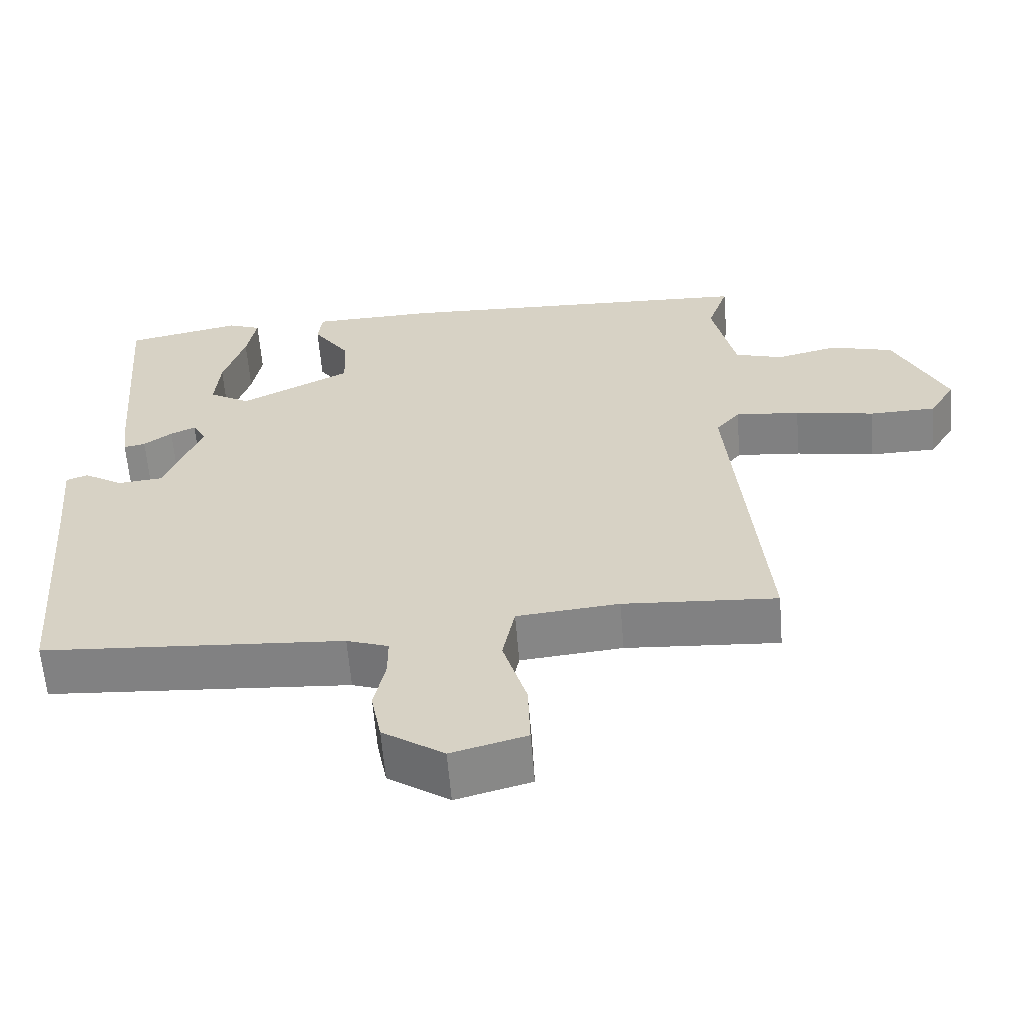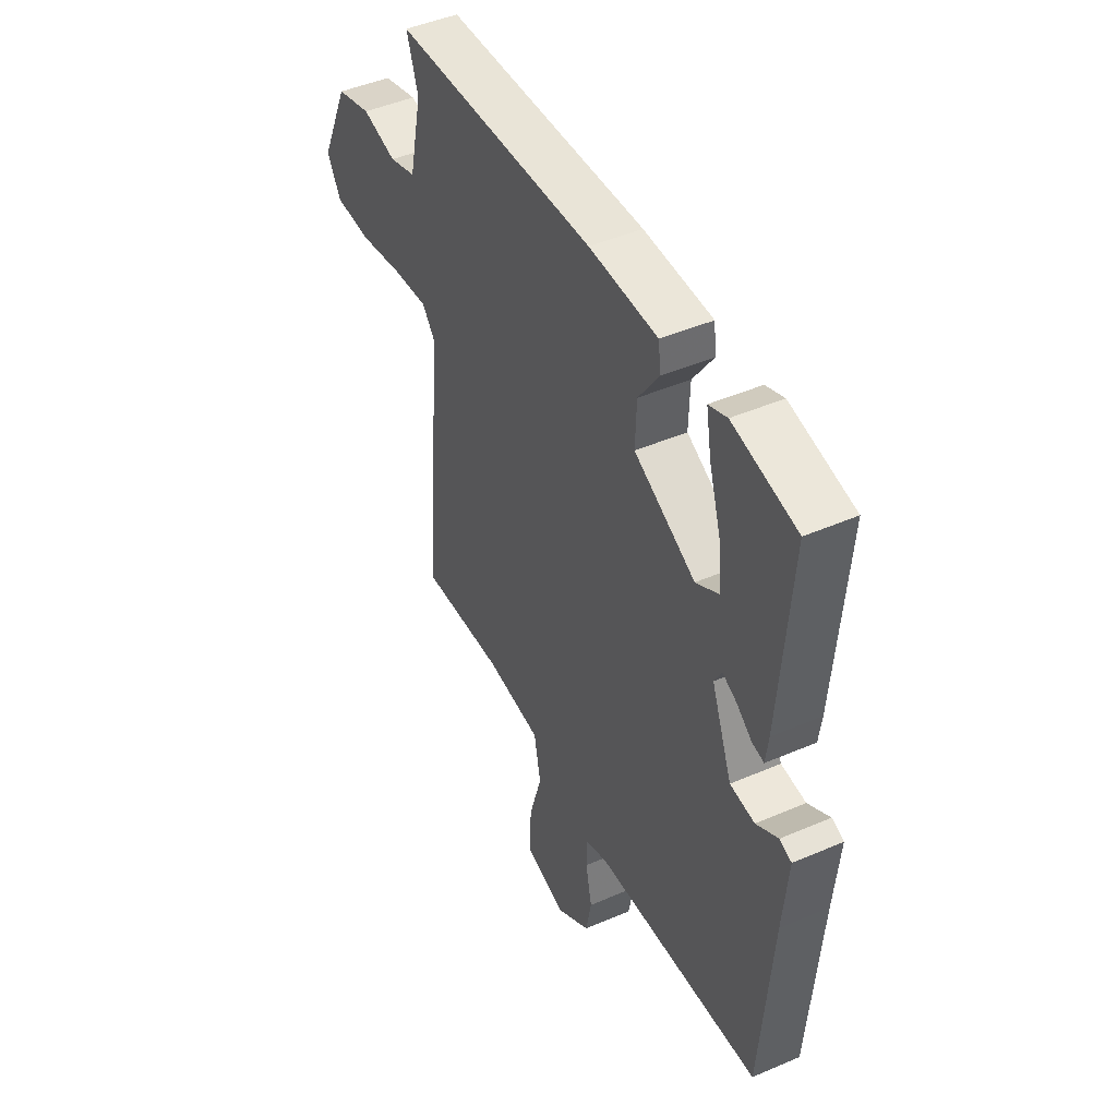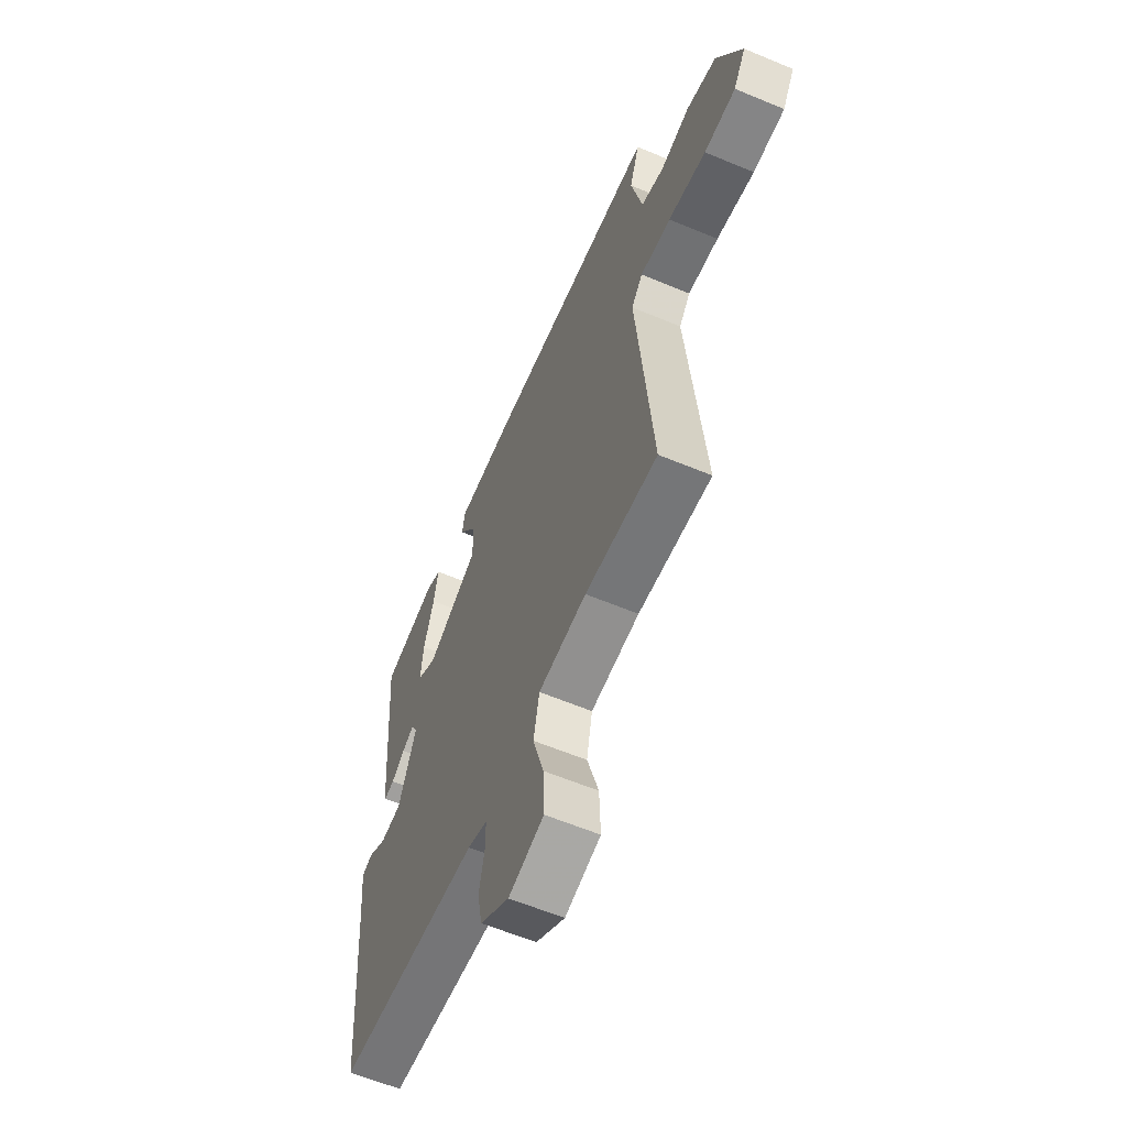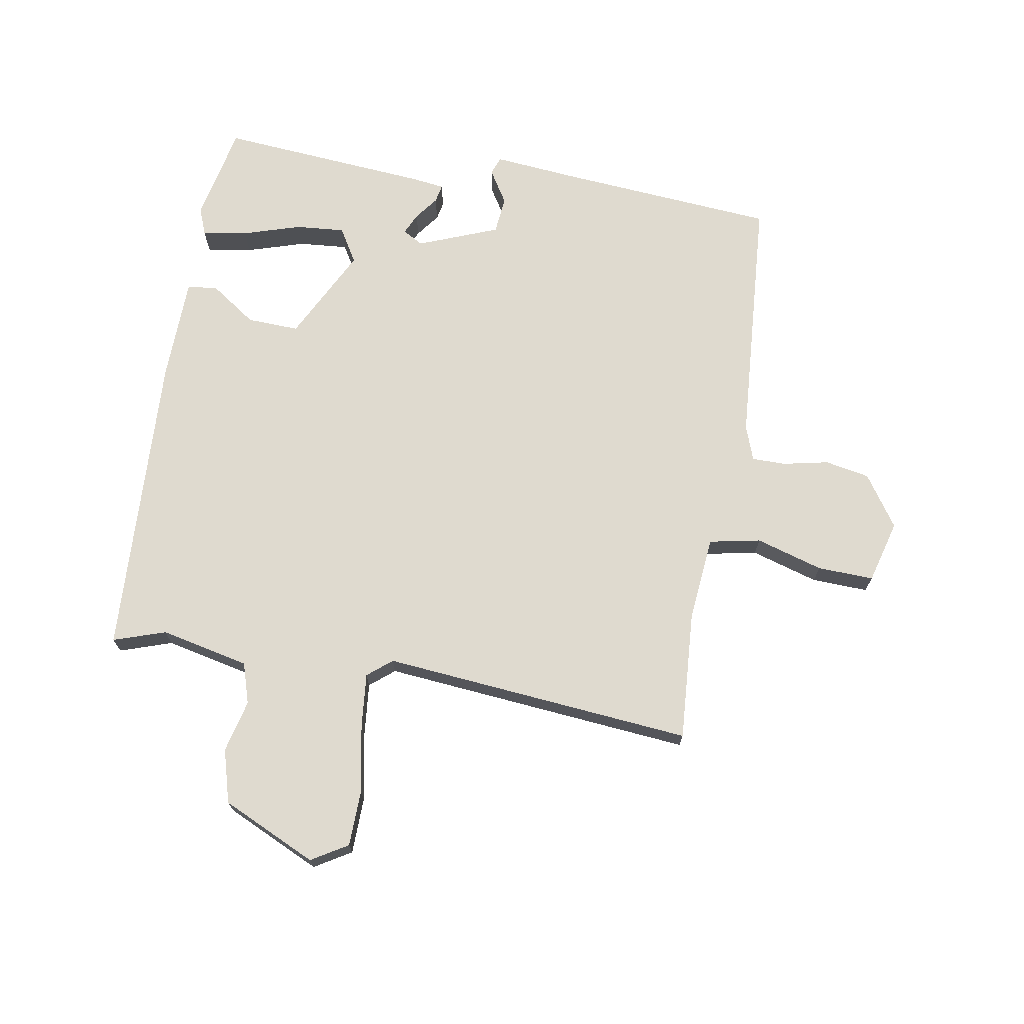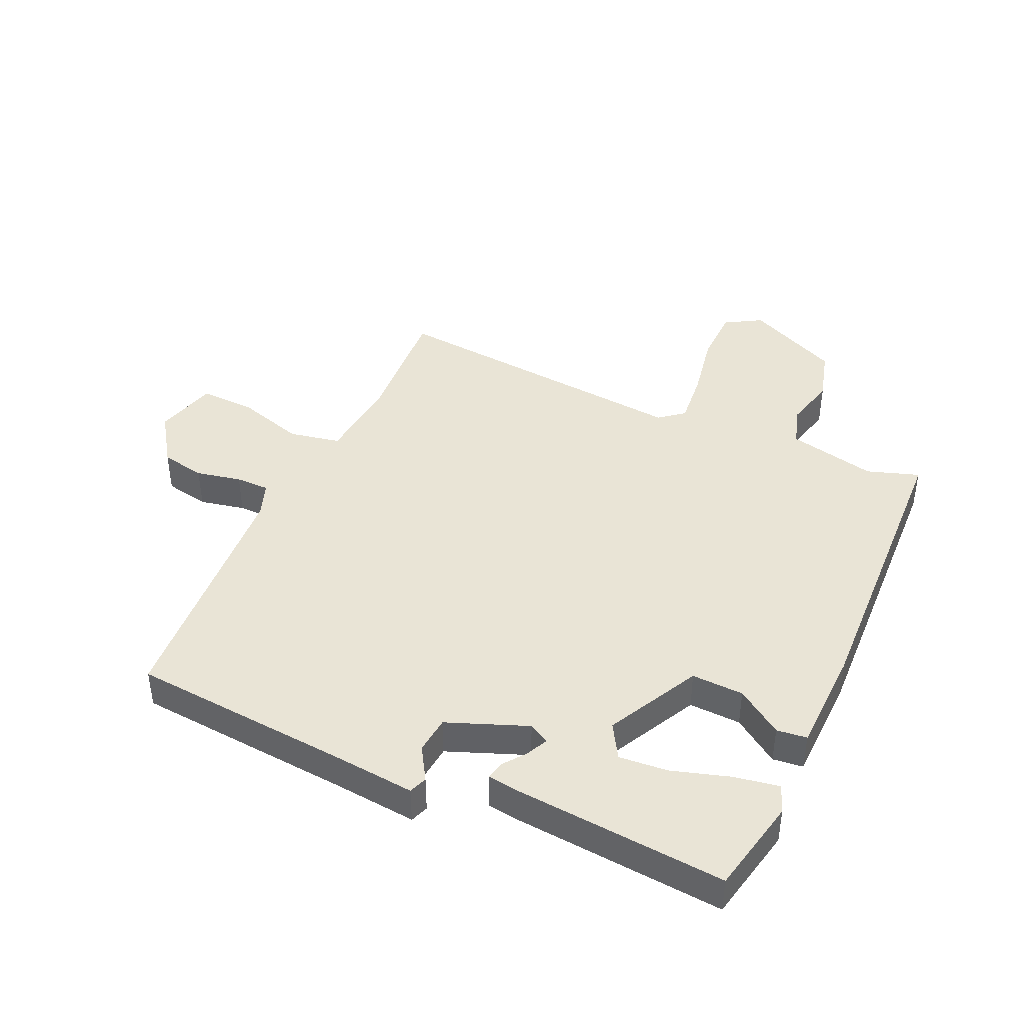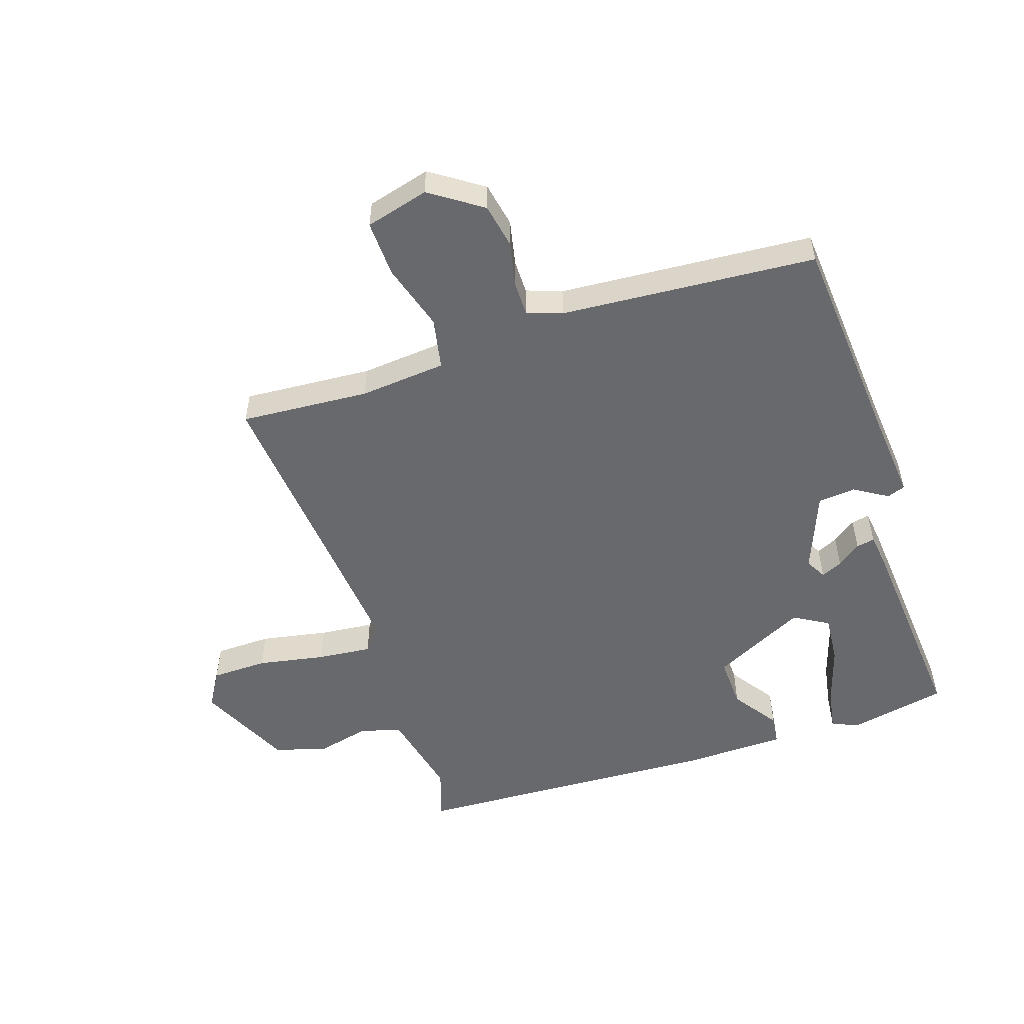
<metadata>
{"format":"obj","ext":"obj","renderer":"f3d","projection":"perspective","resolution":1024,"background":"white","views":[{"elev":-61.4,"azim":4.7,"up":"+Z"},{"elev":46.0,"azim":-116.3,"up":"+Z"},{"elev":-60.7,"azim":66.9,"up":"+Z"},{"elev":70.9,"azim":99.8,"up":"+Y"},{"elev":42.4,"azim":-65.3,"up":"+Y"},{"elev":-52.7,"azim":-161.6,"up":"+Y"}]}
</metadata>
<code>
v -0.5 0.07 0.5
v -0.34 0.07 0.533
v -0.294 0.07 0.515
v -0.307 0.07 0.441
v -0.337 0.07 0.345
v -0.344 0.07 0.264
v -0.287 0.07 0.23
v -0.133 0.07 0.308
v -0.136 0.07 0.394
v -0.188 0.07 0.47
v -0.182 0.07 0.52
v -0.01 0.07 0.524
v 0.5 0.07 0.5
v 0.471 0.07 0.414
v 0.503 0.07 0.267
v 0.57 0.07 0.246
v 0.657 0.07 0.267
v 0.745 0.07 0.242
v 0.817 0.07 0.086
v 0.781 0.07 0.026
v 0.688 0.07 0.024
v 0.577 0.07 0.045
v 0.487 0.07 0.054
v 0.454 0.07 0.014
v 0.5 0.07 -0.5
v 0.287 0.07 -0.485
v 0.145 0.07 -0.498
v 0.128 0.07 -0.583
v 0.161 0.07 -0.694
v 0.164 0.07 -0.787
v 0.06 0.07 -0.815
v -0.025 0.07 -0.757
v -0.039 0.07 -0.683
v -0.023 0.07 -0.608
v -0.023 0.07 -0.552
v -0.081 0.07 -0.531
v -0.5 0.07 -0.5
v -0.528 0.07 -0.143
v -0.541 0.07 -0.001
v -0.511 0.07 0.01
v -0.456 0.07 -0.024
v -0.394 0.07 -0.018
v -0.342 0.07 0.114
v -0.361 0.07 0.148
v -0.396 0.07 0.132
v -0.435 0.07 0.103
v -0.465 0.07 0.097
v -0.472 0.07 0.151
v -0.5 0 0.5
v -0.34 0 0.533
v -0.294 0 0.515
v -0.307 0 0.441
v -0.337 0 0.345
v -0.344 0 0.264
v -0.287 0 0.23
v -0.133 0 0.308
v -0.136 0 0.394
v -0.188 0 0.47
v -0.182 0 0.52
v -0.01 0 0.524
v 0.5 0 0.5
v 0.471 0 0.414
v 0.503 0 0.267
v 0.57 0 0.246
v 0.657 0 0.267
v 0.745 0 0.242
v 0.817 0 0.086
v 0.781 0 0.026
v 0.688 0 0.024
v 0.577 0 0.045
v 0.487 0 0.054
v 0.454 0 0.014
v 0.5 0 -0.5
v 0.287 0 -0.485
v 0.145 0 -0.498
v 0.128 0 -0.583
v 0.161 0 -0.694
v 0.164 0 -0.787
v 0.06 0 -0.815
v -0.025 0 -0.757
v -0.039 0 -0.683
v -0.023 0 -0.608
v -0.023 0 -0.552
v -0.081 0 -0.531
v -0.5 0 -0.5
v -0.528 0 -0.143
v -0.541 0 -0.001
v -0.511 0 0.01
v -0.456 0 -0.024
v -0.394 0 -0.018
v -0.342 0 0.114
v -0.361 0 0.148
v -0.396 0 0.132
v -0.435 0 0.103
v -0.465 0 0.097
v -0.472 0 0.151
f 1 2 3
f 48 1 3
f 47 48 3
f 46 47 3
f 45 46 3
f 38 39 40 41
f 38 41 42
f 37 38 42
f 36 37 42
f 35 36 42 43
f 32 33 34
f 31 32 34
f 30 31 34
f 29 30 34
f 28 29 34
f 27 28 34 35
f 24 25 26
f 24 26 27
f 20 21 22
f 19 20 22
f 18 19 22
f 17 18 22
f 16 17 22
f 15 16 22 23
f 14 15 23 24
f 12 13 14
f 11 12 14
f 10 11 14
f 9 10 14
f 24 27 35
f 14 24 35
f 9 14 35
f 8 9 35
f 3 4 5
f 45 3 5
f 44 45 5 6
f 7 8 35 43
f 6 7 43 44
f 51 50 49
f 51 49 96
f 51 96 95
f 51 95 94
f 51 94 93
f 89 88 87 86
f 90 89 86
f 90 86 85
f 90 85 84
f 91 90 84 83
f 82 81 80
f 82 80 79
f 82 79 78
f 82 78 77
f 82 77 76
f 83 82 76 75
f 74 73 72
f 75 74 72
f 70 69 68
f 70 68 67
f 70 67 66
f 70 66 65
f 70 65 64
f 71 70 64 63
f 72 71 63 62
f 62 61 60
f 62 60 59
f 62 59 58
f 62 58 57
f 83 75 72
f 83 72 62
f 83 62 57
f 83 57 56
f 53 52 51
f 53 51 93
f 54 53 93 92
f 91 83 56 55
f 92 91 55 54
f 1 49 50 2
f 2 50 51 3
f 3 51 52 4
f 4 52 53 5
f 5 53 54 6
f 6 54 55 7
f 7 55 56 8
f 8 56 57 9
f 9 57 58 10
f 10 58 59 11
f 11 59 60 12
f 12 60 61 13
f 13 61 62 14
f 14 62 63 15
f 15 63 64 16
f 16 64 65 17
f 17 65 66 18
f 18 66 67 19
f 19 67 68 20
f 20 68 69 21
f 21 69 70 22
f 22 70 71 23
f 23 71 72 24
f 24 72 73 25
f 25 73 74 26
f 26 74 75 27
f 27 75 76 28
f 28 76 77 29
f 29 77 78 30
f 30 78 79 31
f 31 79 80 32
f 32 80 81 33
f 33 81 82 34
f 34 82 83 35
f 35 83 84 36
f 36 84 85 37
f 37 85 86 38
f 38 86 87 39
f 39 87 88 40
f 40 88 89 41
f 41 89 90 42
f 42 90 91 43
f 43 91 92 44
f 44 92 93 45
f 45 93 94 46
f 46 94 95 47
f 47 95 96 48
f 48 96 49 1

</code>
